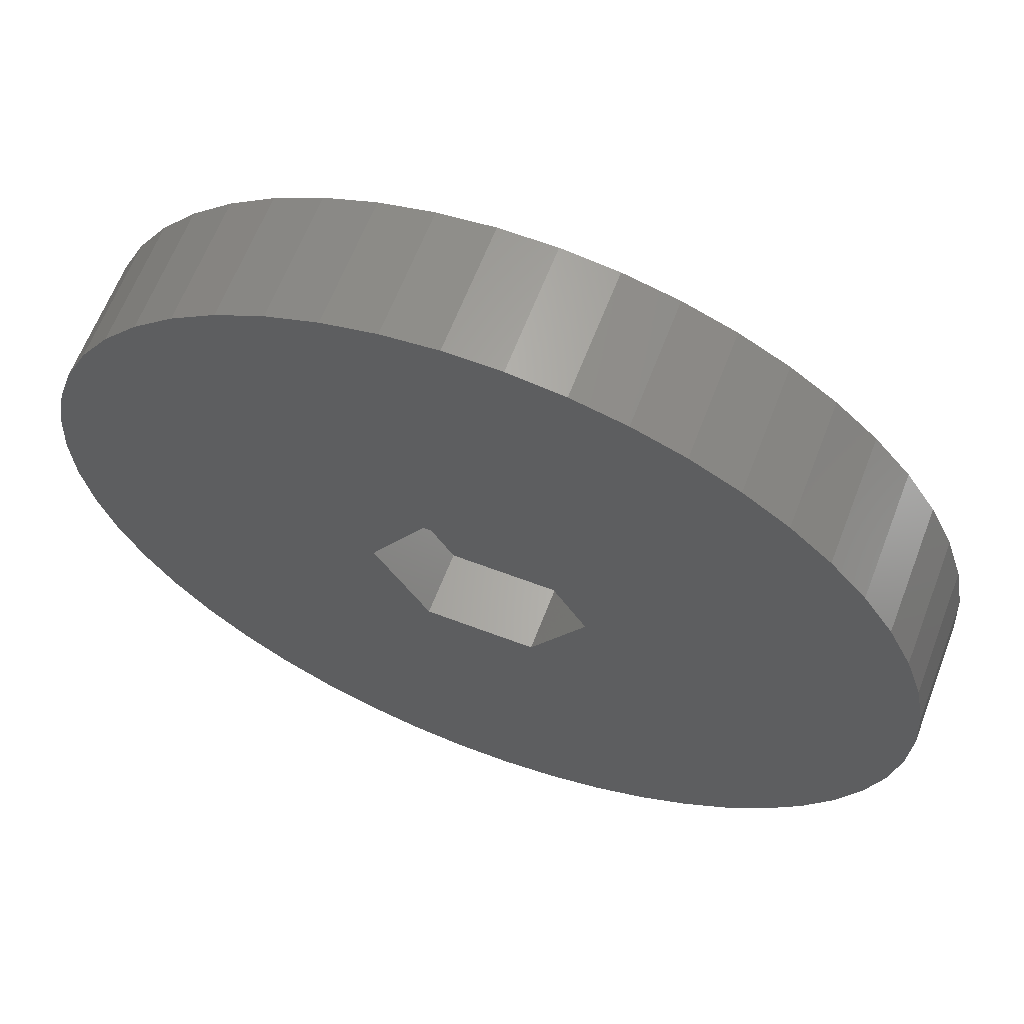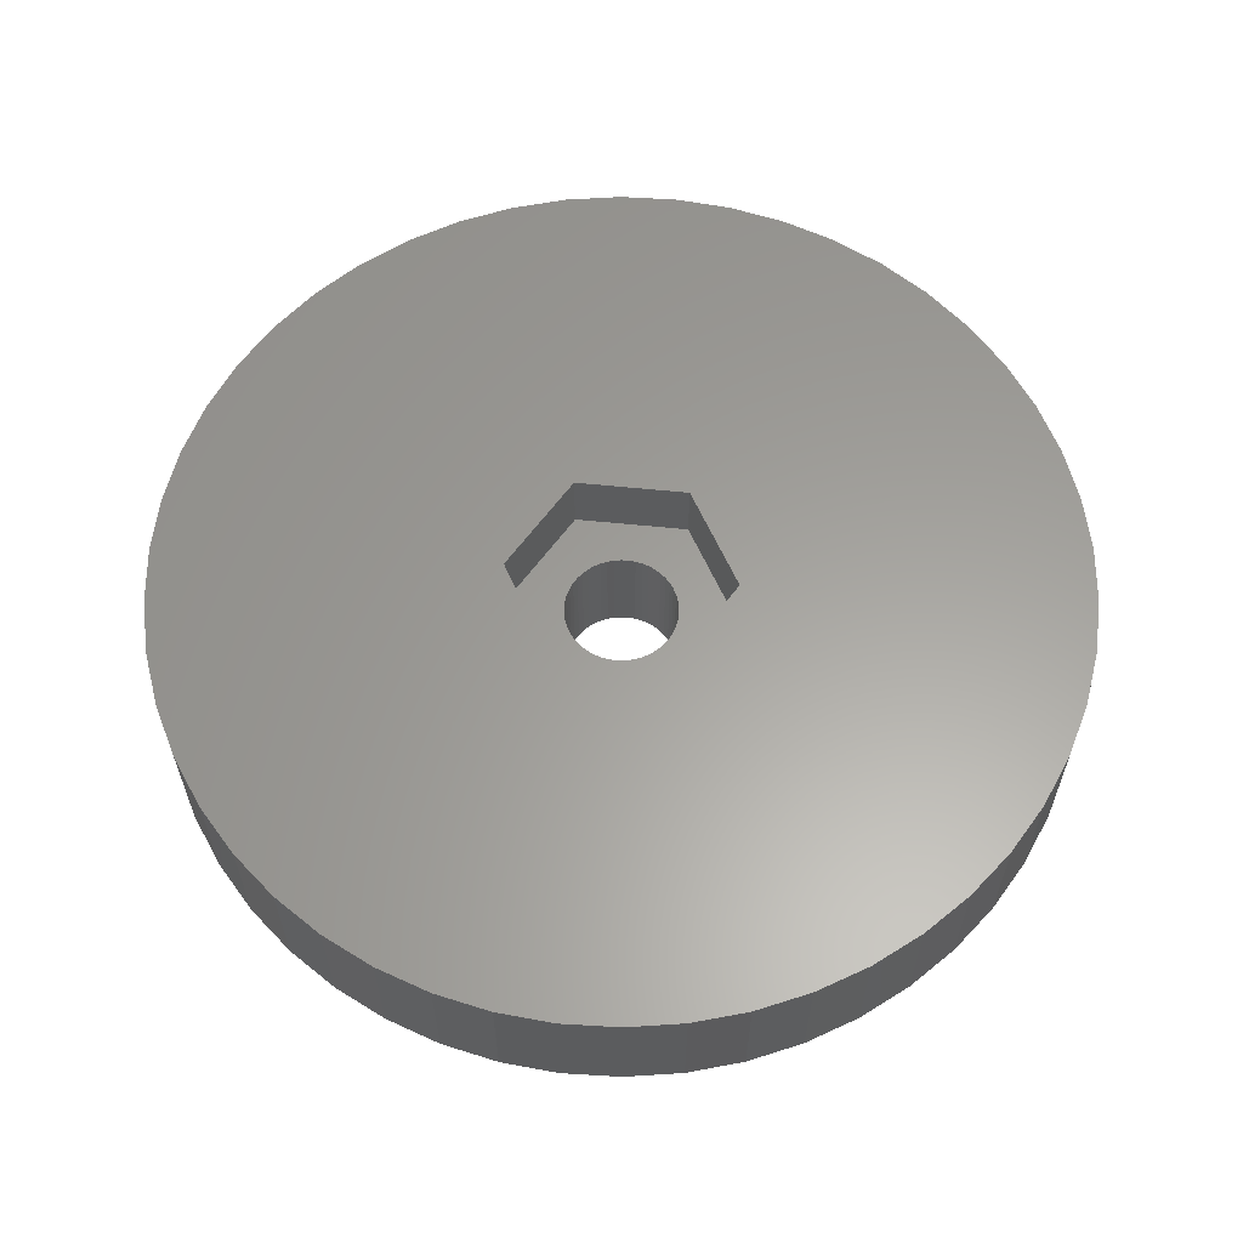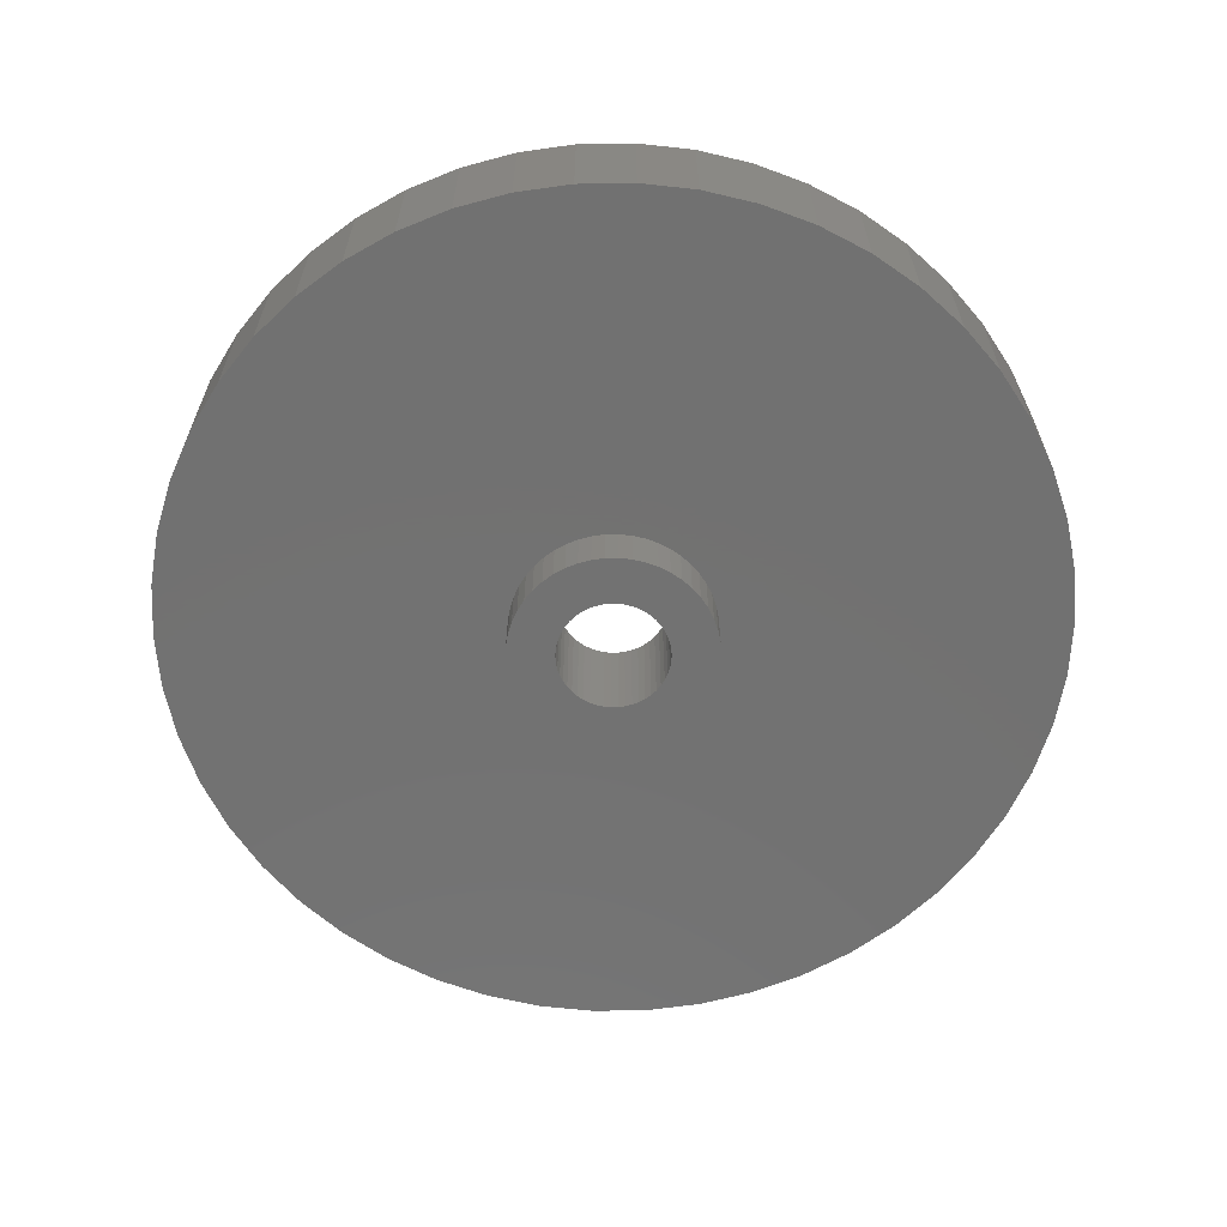
<metadata>
{"format":"stl","ext":"stl","renderer":"f3d","projection":"perspective","resolution":1024,"background":"white","views":[{"elev":63.4,"azim":21.0,"up":"+Y"},{"elev":61.0,"azim":-54.1,"up":"+Z"},{"elev":-63.7,"azim":87.3,"up":"+Z"}]}
</metadata>
<code>
# stl→obj: 312 verts, 624 faces
v 12.5 0 0
v 12.4 1.567 -3.6
v 12.4 1.567 0
v 12.5 0 -3.6
v -12.5 0 -3.6
v -12.4 1.567 0
v -12.4 1.567 -3.6
v -12.5 0 0
v 0.7849 12.48 -3.6
v -0.7849 12.48 0
v 0.7849 12.48 0
v -0.7849 12.48 -3.6
v -0.7849 -12.48 -3.6
v 0.7849 -12.48 0
v -0.7849 -12.48 0
v 0.7849 -12.48 -3.6
v 9.112 8.557 -3.6
v 7.968 9.631 0
v 9.112 8.557 0
v 7.968 9.631 -3.6
v -7.968 9.631 -3.6
v -9.112 8.557 0
v -7.968 9.631 0
v -9.112 8.557 -3.6
v -3.863 11.89 -3.6
v -5.322 11.31 0
v -3.863 11.89 0
v -5.322 11.31 -3.6
v 11.62 4.602 0
v 10.95 6.022 -3.6
v 10.95 6.022 0
v 11.62 4.602 -3.6
v 12.11 3.109 -3.6
v 12.11 3.109 0
v 10.11 7.347 -3.6
v 10.11 7.347 0
v 5.322 11.31 -3.6
v 3.863 11.89 0
v 5.322 11.31 0
v 3.863 11.89 -3.6
v 2.342 12.28 0
v 2.342 12.28 -3.6
v 6.698 10.55 -3.6
v 6.698 10.55 0
v -10.95 6.022 -3.6
v -10.11 7.347 0
v -10.11 7.347 -3.6
v -10.95 6.022 0
v -12.11 3.109 -3.6
v -11.62 4.602 0
v -11.62 4.602 -3.6
v -12.11 3.109 0
v -6.698 10.55 -3.6
v -6.698 10.55 0
v -2.342 12.28 0
v -2.342 12.28 -3.6
v 2.342 -12.28 0
v 2.342 -12.28 -3.6
v 3.116 0 0
v 12.4 -1.567 0
v 12.11 -3.109 0
v 11.62 -4.602 0
v 1.558 2.698 0
v 10.95 -6.022 0
v 1.558 -2.698 0
v 10.11 -7.347 0
v 9.112 -8.557 0
v 7.968 -9.631 0
v 6.698 -10.55 0
v 5.322 -11.31 0
v -1.558 2.698 0
v 3.863 -11.89 0
v -1.558 -2.698 0
v -2.342 -12.28 0
v -10.95 -6.022 0
v -3.116 0 0
v -3.863 -11.89 0
v -5.322 -11.31 0
v -6.698 -10.55 0
v -7.968 -9.631 0
v -9.112 -8.557 0
v -10.11 -7.347 0
v -11.62 -4.602 0
v -12.11 -3.109 0
v -12.4 -1.567 0
v 12.4 -1.567 -3.6
v 7.968 -9.631 -3.6
v 9.112 -8.557 -3.6
v 12.11 -3.109 -3.6
v 2.875 0 -3.6
v 2.852 -0.3603 -3.6
v 2.785 -0.715 -3.6
v 11.62 -4.602 -3.6
v 2.852 0.3603 -3.6
v 2.673 -1.058 -3.6
v 10.95 -6.022 -3.6
v 2.519 -1.385 -3.6
v 10.11 -7.347 -3.6
v 2.785 0.715 -3.6
v 2.326 -1.69 -3.6
v 2.096 -1.968 -3.6
v 2.673 1.058 -3.6
v 1.833 -2.215 -3.6
v 6.698 -10.55 -3.6
v 1.54 -2.427 -3.6
v 5.322 -11.31 -3.6
v 2.519 1.385 -3.6
v 1.224 -2.601 -3.6
v 3.863 -11.89 -3.6
v 2.326 1.69 -3.6
v 0.8884 -2.734 -3.6
v 0.5387 -2.824 -3.6
v 0.1805 -2.869 -3.6
v -0.1805 -2.869 -3.6
v -0.5387 -2.824 -3.6
v -2.342 -12.28 -3.6
v -0.8884 -2.734 -3.6
v -3.863 -11.89 -3.6
v -1.224 -2.601 -3.6
v -5.322 -11.31 -3.6
v -1.54 -2.427 -3.6
v -6.698 -10.55 -3.6
v -1.833 -2.215 -3.6
v -7.968 -9.631 -3.6
v -2.096 -1.968 -3.6
v -9.112 -8.557 -3.6
v -2.326 -1.69 -3.6
v -10.11 -7.347 -3.6
v 2.096 1.968 -3.6
v 1.833 2.215 -3.6
v 1.54 2.427 -3.6
v 1.224 2.601 -3.6
v 0.8884 2.734 -3.6
v 0.5387 2.824 -3.6
v 0.1805 2.869 -3.6
v -0.1805 2.869 -3.6
v -0.5387 2.824 -3.6
v -0.8884 2.734 -3.6
v -1.224 2.601 -3.6
v -1.54 2.427 -3.6
v -1.833 2.215 -3.6
v -2.096 1.968 -3.6
v -2.326 1.69 -3.6
v -2.519 1.385 -3.6
v -2.673 1.058 -3.6
v -2.785 0.715 -3.6
v -2.852 0.3603 -3.6
v -2.875 0 -3.6
v -2.519 -1.385 -3.6
v -10.95 -6.022 -3.6
v -2.673 -1.058 -3.6
v -11.62 -4.602 -3.6
v -2.785 -0.715 -3.6
v -12.11 -3.109 -3.6
v -2.852 -0.3603 -3.6
v -12.4 -1.567 -3.6
v -2.785 0.715 -5.1
v -2.673 1.058 -5.1
v 2.326 1.69 -5.1
v 2.519 1.385 -5.1
v 0.8884 2.734 -5.1
v 0.5387 2.824 -5.1
v 1.224 2.601 -5.1
v -0.8884 2.734 -5.1
v -1.224 2.601 -5.1
v -2.519 1.385 -5.1
v 2.852 -0.3603 -5.1
v 2.785 -0.715 -5.1
v 2.096 1.968 -5.1
v 1.833 2.215 -5.1
v 1.54 2.427 -5.1
v -2.326 1.69 -5.1
v -2.096 1.968 -5.1
v -0.1805 2.869 -5.1
v -0.5387 2.824 -5.1
v -1.833 2.215 -5.1
v 2.852 0.3603 -5.1
v 2.875 0 -5.1
v 0.1805 2.869 -5.1
v -2.875 0 -5.1
v -2.852 0.3603 -5.1
v -1.54 2.427 -5.1
v -2.326 -1.69 -5.1
v -2.519 -1.385 -5.1
v 0.1805 -2.869 -5.1
v 0.5387 -2.824 -5.1
v 0.8884 -2.734 -5.1
v 1.224 -2.601 -5.1
v 2.673 1.058 -5.1
v 2.785 0.715 -5.1
v 2.673 -1.058 -5.1
v 2.519 -1.385 -5.1
v 1.833 -2.215 -5.1
v 2.096 -1.968 -5.1
v 2.326 -1.69 -5.1
v -0.8884 -2.734 -5.1
v -0.5387 -2.824 -5.1
v -2.852 -0.3603 -5.1
v -2.673 -1.058 -5.1
v -2.096 -1.968 -5.1
v -1.833 -2.215 -5.1
v 1.54 -2.427 -5.1
v -1.224 -2.601 -5.1
v -0.1805 -2.869 -5.1
v 1.55 0 -5.1
v 1.538 -0.1943 -5.1
v 1.501 -0.3855 -5.1
v 1.538 0.1943 -5.1
v 1.441 -0.5706 -5.1
v 1.358 -0.7467 -5.1
v 1.501 0.3855 -5.1
v 1.254 -0.9111 -5.1
v 1.13 -1.061 -5.1
v 1.441 0.5706 -5.1
v 0.988 -1.194 -5.1
v 0.8305 -1.309 -5.1
v 0.66 -1.402 -5.1
v 0.479 -1.474 -5.1
v 0.2904 -1.523 -5.1
v 0.09732 -1.547 -5.1
v -0.09732 -1.547 -5.1
v -0.2904 -1.523 -5.1
v -0.479 -1.474 -5.1
v -0.66 -1.402 -5.1
v -0.8305 -1.309 -5.1
v -1.54 -2.427 -5.1
v -0.988 -1.194 -5.1
v -1.13 -1.061 -5.1
v -1.254 -0.9111 -5.1
v -1.358 -0.7467 -5.1
v -1.441 -0.5706 -5.1
v 1.358 0.7467 -5.1
v 1.254 0.9111 -5.1
v 1.13 1.061 -5.1
v 0.988 1.194 -5.1
v 0.8305 1.309 -5.1
v 0.66 1.402 -5.1
v 0.479 1.474 -5.1
v 0.2904 1.523 -5.1
v 0.09732 1.547 -5.1
v -0.09732 1.547 -5.1
v -0.2904 1.523 -5.1
v -0.479 1.474 -5.1
v -0.66 1.402 -5.1
v -0.8305 1.309 -5.1
v -0.988 1.194 -5.1
v -1.13 1.061 -5.1
v -1.254 0.9111 -5.1
v -1.358 0.7467 -5.1
v -1.441 0.5706 -5.1
v -1.501 0.3855 -5.1
v -1.538 0.1943 -5.1
v -1.55 0 -5.1
v -1.501 -0.3855 -5.1
v -2.785 -0.715 -5.1
v -1.538 -0.1943 -5.1
v 1.558 -2.698 -1.9
v -1.558 -2.698 -1.9
v 3.116 0 -1.9
v 1.358 0.7467 -1.9
v 1.558 2.698 -1.9
v 1.538 -0.1943 -1.9
v 1.55 0 -1.9
v 1.538 0.1943 -1.9
v 1.501 0.3855 -1.9
v 1.441 0.5706 -1.9
v 1.254 0.9111 -1.9
v 1.13 1.061 -1.9
v 0.988 1.194 -1.9
v 0.8305 1.309 -1.9
v 0.66 1.402 -1.9
v 0.479 1.474 -1.9
v 0.2904 1.523 -1.9
v 0.09732 1.547 -1.9
v -0.09732 1.547 -1.9
v -1.558 2.698 -1.9
v -0.2904 1.523 -1.9
v -0.479 1.474 -1.9
v -0.66 1.402 -1.9
v -1.501 0.3855 -1.9
v -3.116 0 -1.9
v -1.538 0.1943 -1.9
v -1.441 0.5706 -1.9
v -1.358 0.7467 -1.9
v -1.254 0.9111 -1.9
v -1.13 1.061 -1.9
v -0.988 1.194 -1.9
v -0.8305 1.309 -1.9
v 1.501 -0.3855 -1.9
v 1.441 -0.5706 -1.9
v 1.358 -0.7467 -1.9
v 1.254 -0.9111 -1.9
v 1.13 -1.061 -1.9
v 0.988 -1.194 -1.9
v 0.8305 -1.309 -1.9
v 0.66 -1.402 -1.9
v 0.479 -1.474 -1.9
v 0.2904 -1.523 -1.9
v 0.09732 -1.547 -1.9
v -0.09732 -1.547 -1.9
v -0.2904 -1.523 -1.9
v -0.479 -1.474 -1.9
v -0.66 -1.402 -1.9
v -0.8305 -1.309 -1.9
v -0.988 -1.194 -1.9
v -1.13 -1.061 -1.9
v -1.254 -0.9111 -1.9
v -1.358 -0.7467 -1.9
v -1.441 -0.5706 -1.9
v -1.501 -0.3855 -1.9
v -1.538 -0.1943 -1.9
v -1.55 0 -1.9
f 1 2 3
f 2 1 4
f 5 6 7
f 6 5 8
f 9 10 11
f 10 9 12
f 13 14 15
f 14 13 16
f 17 18 19
f 18 17 20
f 21 22 23
f 22 21 24
f 25 26 27
f 26 25 28
f 29 30 31
f 30 29 32
f 3 33 34
f 33 3 2
f 31 35 36
f 35 31 30
f 37 38 39
f 38 37 40
f 40 41 38
f 41 40 42
f 43 39 44
f 39 43 37
f 45 46 47
f 46 45 48
f 47 22 24
f 22 47 46
f 49 50 51
f 50 49 52
f 53 23 54
f 23 53 21
f 12 55 10
f 55 12 56
f 16 57 14
f 57 16 58
f 34 32 29
f 32 34 33
f 36 17 19
f 17 36 35
f 42 11 41
f 11 42 9
f 20 44 18
f 44 20 43
f 51 48 45
f 48 51 50
f 7 52 49
f 52 7 6
f 59 1 3
f 59 3 34
f 1 59 60
f 59 34 29
f 60 59 61
f 59 29 31
f 61 59 62
f 63 31 36
f 62 59 64
f 63 36 19
f 65 64 59
f 63 19 18
f 64 65 66
f 63 18 44
f 66 65 67
f 63 44 39
f 67 65 68
f 63 39 38
f 68 65 69
f 69 65 70
f 63 38 41
f 31 63 59
f 11 63 41
f 10 63 11
f 10 71 63
f 55 71 10
f 27 71 55
f 26 71 27
f 70 65 72
f 72 65 57
f 65 14 57
f 65 15 14
f 73 15 65
f 73 74 15
f 75 73 76
f 73 77 74
f 54 71 26
f 23 71 54
f 73 78 77
f 22 71 23
f 73 79 78
f 46 71 22
f 73 80 79
f 48 71 46
f 73 81 80
f 71 48 76
f 73 82 81
f 50 76 48
f 73 75 82
f 52 76 50
f 76 83 75
f 6 76 52
f 76 84 83
f 8 76 6
f 76 85 84
f 76 8 85
f 60 4 1
f 4 60 86
f 87 67 68
f 67 87 88
f 61 86 60
f 86 61 89
f 90 4 86
f 91 86 89
f 4 90 2
f 92 89 93
f 94 2 90
f 95 93 96
f 2 94 33
f 97 96 98
f 99 33 94
f 100 98 88
f 33 99 32
f 101 88 87
f 102 32 99
f 103 87 104
f 32 102 30
f 105 104 106
f 107 30 102
f 108 106 109
f 30 107 35
f 110 35 107
f 86 91 90
f 89 92 91
f 93 95 92
f 96 97 95
f 111 109 58
f 98 100 97
f 88 101 100
f 87 103 101
f 104 105 103
f 106 108 105
f 109 111 108
f 112 58 16
f 58 112 111
f 16 113 112
f 16 114 113
f 13 114 16
f 114 13 115
f 116 115 13
f 115 116 117
f 118 117 116
f 117 118 119
f 120 119 118
f 119 120 121
f 122 121 120
f 121 122 123
f 124 123 122
f 123 124 125
f 126 125 124
f 125 126 127
f 128 127 126
f 35 110 17
f 129 17 110
f 17 129 20
f 130 20 129
f 20 130 43
f 131 43 130
f 43 131 37
f 132 37 131
f 37 132 40
f 133 40 132
f 40 133 42
f 134 42 133
f 42 134 9
f 135 9 134
f 136 9 135
f 12 136 137
f 136 12 9
f 56 137 138
f 25 138 139
f 28 139 140
f 53 140 141
f 21 141 142
f 24 142 143
f 137 56 12
f 47 143 144
f 45 144 145
f 51 145 146
f 49 146 147
f 7 147 148
f 127 128 149
f 138 25 56
f 150 149 128
f 139 28 25
f 149 150 151
f 140 53 28
f 152 151 150
f 141 21 53
f 151 152 153
f 142 24 21
f 154 153 152
f 143 47 24
f 153 154 155
f 144 45 47
f 156 155 154
f 145 51 45
f 155 156 148
f 146 49 51
f 5 148 156
f 147 7 49
f 148 5 7
f 109 70 72
f 70 109 106
f 28 54 26
f 54 28 53
f 56 27 55
f 27 56 25
f 67 98 66
f 98 67 88
f 106 69 70
f 69 106 104
f 64 93 62
f 93 64 96
f 120 77 78
f 77 120 118
f 126 82 128
f 82 126 81
f 152 84 154
f 84 152 83
f 58 72 57
f 72 58 109
f 66 96 64
f 96 66 98
f 104 68 69
f 68 104 87
f 62 89 61
f 89 62 93
f 116 15 74
f 15 116 13
f 124 79 80
f 79 124 122
f 118 74 77
f 74 118 116
f 126 80 81
f 80 126 124
f 150 83 152
f 83 150 75
f 154 85 156
f 85 154 84
f 156 8 5
f 8 156 85
f 128 75 150
f 75 128 82
f 122 78 79
f 78 122 120
f 157 145 158
f 145 157 146
f 107 159 110
f 159 107 160
f 161 134 133
f 134 161 162
f 163 133 132
f 133 163 161
f 164 139 138
f 139 164 165
f 158 144 166
f 144 158 145
f 92 167 91
f 167 92 168
f 169 130 129
f 130 169 170
f 171 132 131
f 132 171 163
f 172 142 173
f 142 172 143
f 174 137 136
f 137 174 175
f 176 142 141
f 142 176 173
f 90 177 94
f 177 90 178
f 110 169 129
f 169 110 159
f 179 136 135
f 136 179 174
f 170 131 130
f 131 170 171
f 180 147 181
f 147 180 148
f 166 143 172
f 143 166 144
f 175 138 137
f 138 175 164
f 182 141 140
f 141 182 176
f 165 140 139
f 140 165 182
f 91 178 90
f 178 91 167
f 183 149 184
f 149 183 127
f 185 112 113
f 112 185 186
f 187 108 111
f 108 187 188
f 102 160 107
f 160 102 189
f 99 189 102
f 189 99 190
f 94 190 99
f 190 94 177
f 162 135 134
f 135 162 179
f 181 146 157
f 146 181 147
f 97 191 95
f 191 97 192
f 95 168 92
f 168 95 191
f 193 101 103
f 101 193 194
f 101 195 100
f 195 101 194
f 196 115 117
f 115 196 197
f 198 148 180
f 148 198 155
f 184 151 199
f 151 184 149
f 200 123 125
f 123 200 201
f 186 111 112
f 111 186 187
f 202 103 105
f 103 202 193
f 188 105 108
f 105 188 202
f 100 192 97
f 192 100 195
f 203 117 119
f 117 203 196
f 204 113 114
f 113 204 185
f 197 114 115
f 114 197 204
f 205 178 167
f 206 167 168
f 178 205 177
f 207 168 191
f 208 177 205
f 209 191 192
f 177 208 190
f 210 192 195
f 211 190 208
f 212 195 194
f 190 211 189
f 213 194 193
f 214 189 211
f 189 214 160
f 215 193 202
f 167 206 205
f 168 207 206
f 191 209 207
f 192 210 209
f 195 212 210
f 216 202 188
f 194 213 212
f 193 215 213
f 217 188 187
f 202 216 215
f 188 217 216
f 218 187 186
f 187 218 217
f 186 219 218
f 185 219 186
f 185 220 219
f 185 221 220
f 204 221 185
f 204 222 221
f 197 222 204
f 222 197 223
f 196 223 197
f 223 196 224
f 203 224 196
f 224 203 225
f 226 225 203
f 225 226 227
f 201 227 226
f 227 201 228
f 200 228 201
f 228 200 229
f 183 229 200
f 229 183 230
f 184 230 183
f 230 184 231
f 232 160 214
f 160 232 159
f 233 159 232
f 159 233 169
f 234 169 233
f 169 234 170
f 235 170 234
f 170 235 171
f 236 171 235
f 171 236 163
f 237 163 236
f 163 237 161
f 238 161 237
f 161 238 162
f 239 162 238
f 239 179 162
f 240 179 239
f 241 179 240
f 241 174 179
f 242 174 241
f 175 242 243
f 242 175 174
f 164 243 244
f 165 244 245
f 243 164 175
f 182 245 246
f 176 246 247
f 244 165 164
f 173 247 248
f 172 248 249
f 166 249 250
f 158 250 251
f 157 251 252
f 245 182 165
f 181 252 253
f 199 231 184
f 246 176 182
f 231 199 254
f 247 173 176
f 255 254 199
f 248 172 173
f 254 255 256
f 249 166 172
f 198 256 255
f 250 158 166
f 256 198 253
f 251 157 158
f 180 253 198
f 252 181 157
f 253 180 181
f 201 121 123
f 121 201 226
f 199 153 255
f 153 199 151
f 255 155 198
f 155 255 153
f 200 127 183
f 127 200 125
f 226 119 121
f 119 226 203
f 257 73 65
f 73 257 258
f 257 59 259
f 59 257 65
f 260 259 261
f 262 259 263
f 259 264 263
f 259 265 264
f 259 266 265
f 259 260 266
f 261 267 260
f 261 268 267
f 261 269 268
f 261 270 269
f 261 271 270
f 261 272 271
f 261 273 272
f 261 274 273
f 261 275 274
f 276 275 261
f 275 276 277
f 277 276 278
f 278 276 279
f 280 281 282
f 283 281 280
f 284 281 283
f 281 284 276
f 285 276 284
f 286 276 285
f 287 276 286
f 288 276 287
f 279 276 288
f 289 259 262
f 290 259 289
f 291 259 290
f 259 291 257
f 292 257 291
f 293 257 292
f 294 257 293
f 295 257 294
f 296 257 295
f 297 257 296
f 298 257 297
f 299 257 298
f 300 257 299
f 258 300 301
f 258 301 302
f 258 302 303
f 258 303 304
f 300 258 257
f 305 258 304
f 306 258 305
f 307 258 306
f 308 258 307
f 281 308 309
f 281 309 310
f 281 310 311
f 281 311 312
f 282 281 312
f 308 281 258
f 259 63 261
f 63 259 59
f 73 281 76
f 281 73 258
f 76 276 71
f 276 76 281
f 276 63 71
f 63 276 261
f 214 260 232
f 260 214 266
f 232 267 233
f 267 232 260
f 238 271 272
f 271 238 237
f 244 278 279
f 278 244 243
f 283 249 284
f 249 283 250
f 207 262 206
f 262 207 289
f 240 273 274
f 273 240 239
f 236 269 270
f 269 236 235
f 282 251 280
f 251 282 252
f 285 247 286
f 247 285 248
f 245 279 288
f 279 245 244
f 243 277 278
f 277 243 242
f 205 264 208
f 264 205 263
f 209 289 207
f 289 209 290
f 227 306 305
f 306 227 228
f 215 295 294
f 295 215 216
f 208 265 211
f 265 208 264
f 211 266 214
f 266 211 265
f 235 268 269
f 268 235 234
f 233 268 234
f 268 233 267
f 241 274 275
f 274 241 240
f 239 272 273
f 272 239 238
f 237 270 271
f 270 237 236
f 312 252 282
f 252 312 253
f 280 250 283
f 250 280 251
f 284 248 285
f 248 284 249
f 242 275 277
f 275 242 241
f 246 288 287
f 288 246 245
f 247 287 286
f 287 247 246
f 206 263 205
f 263 206 262
f 212 291 210
f 291 212 292
f 306 229 307
f 229 306 228
f 218 298 297
f 298 218 219
f 210 290 209
f 290 210 291
f 224 304 303
f 304 224 225
f 222 302 301
f 302 222 223
f 221 301 300
f 301 221 222
f 311 253 312
f 253 311 256
f 309 254 310
f 254 309 231
f 219 299 298
f 299 219 220
f 216 296 295
f 296 216 217
f 213 292 212
f 292 213 293
f 220 300 299
f 300 220 221
f 310 256 311
f 256 310 254
f 307 230 308
f 230 307 229
f 308 231 309
f 231 308 230
f 217 297 296
f 297 217 218
f 213 294 293
f 294 213 215
f 225 305 304
f 305 225 227
f 223 303 302
f 303 223 224

</code>
